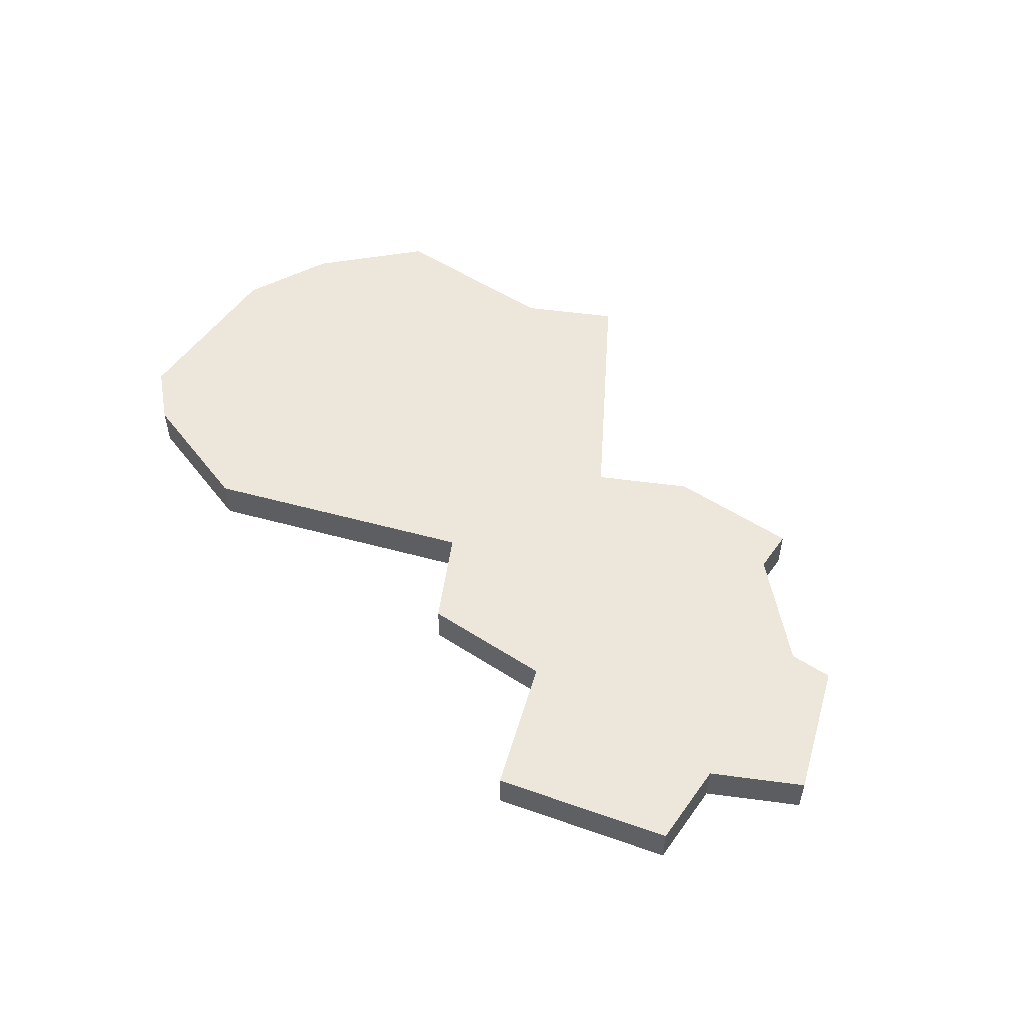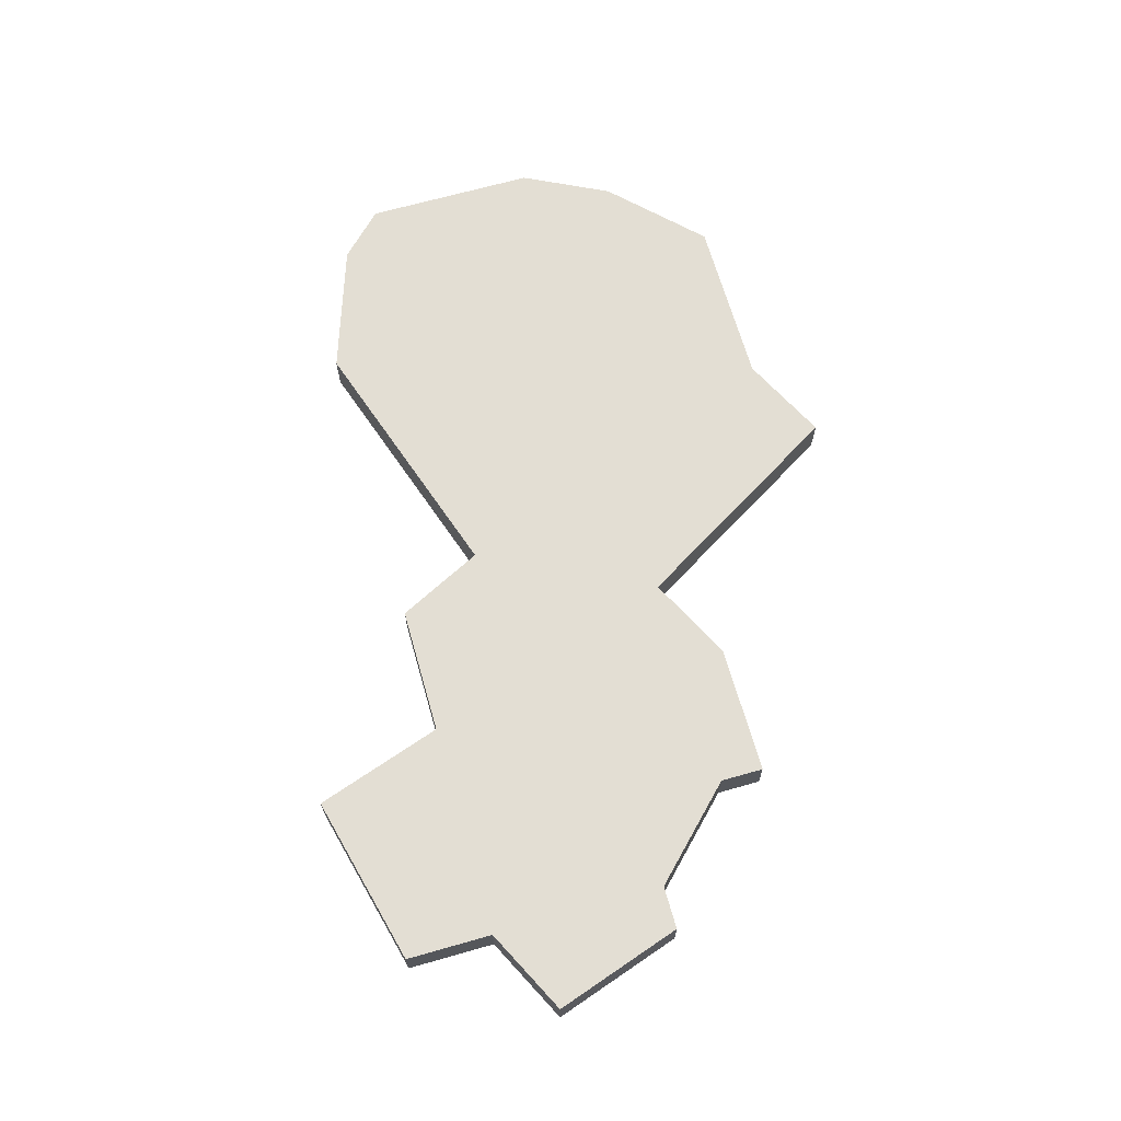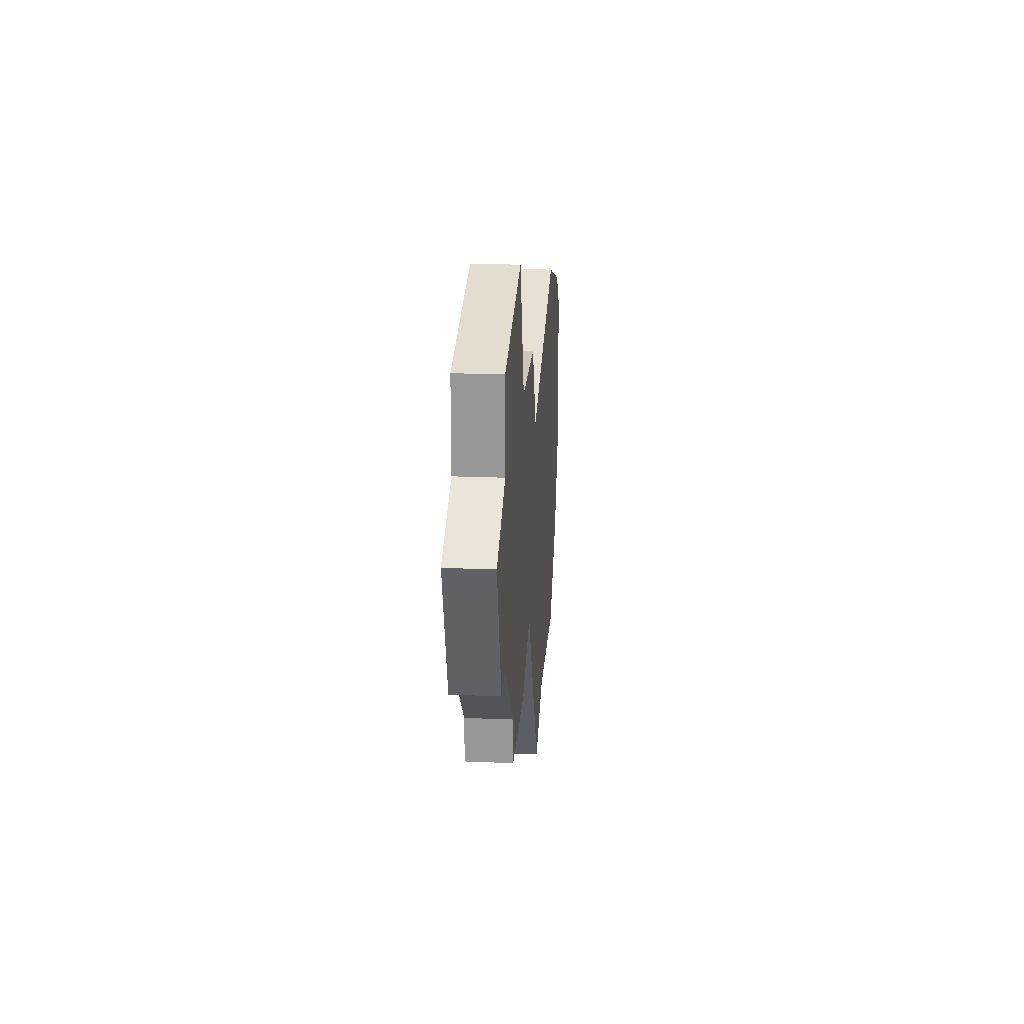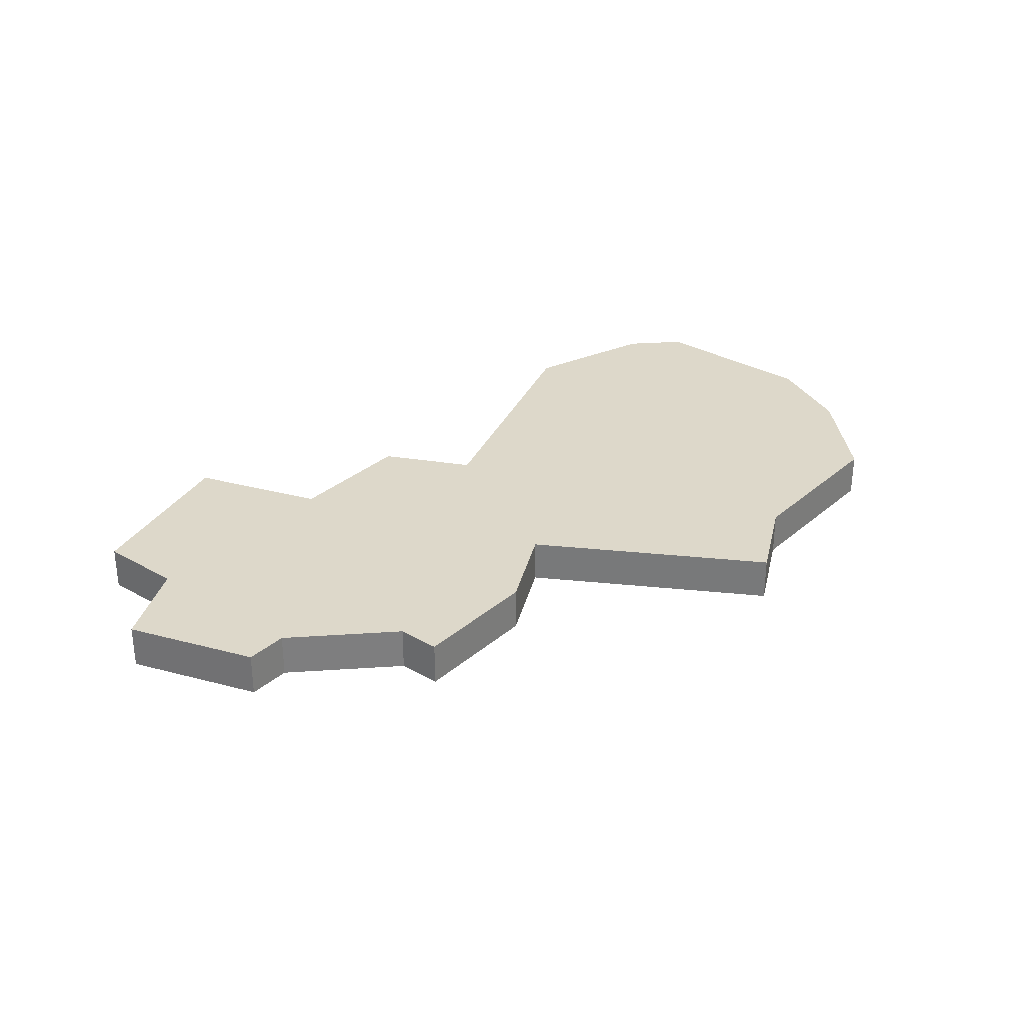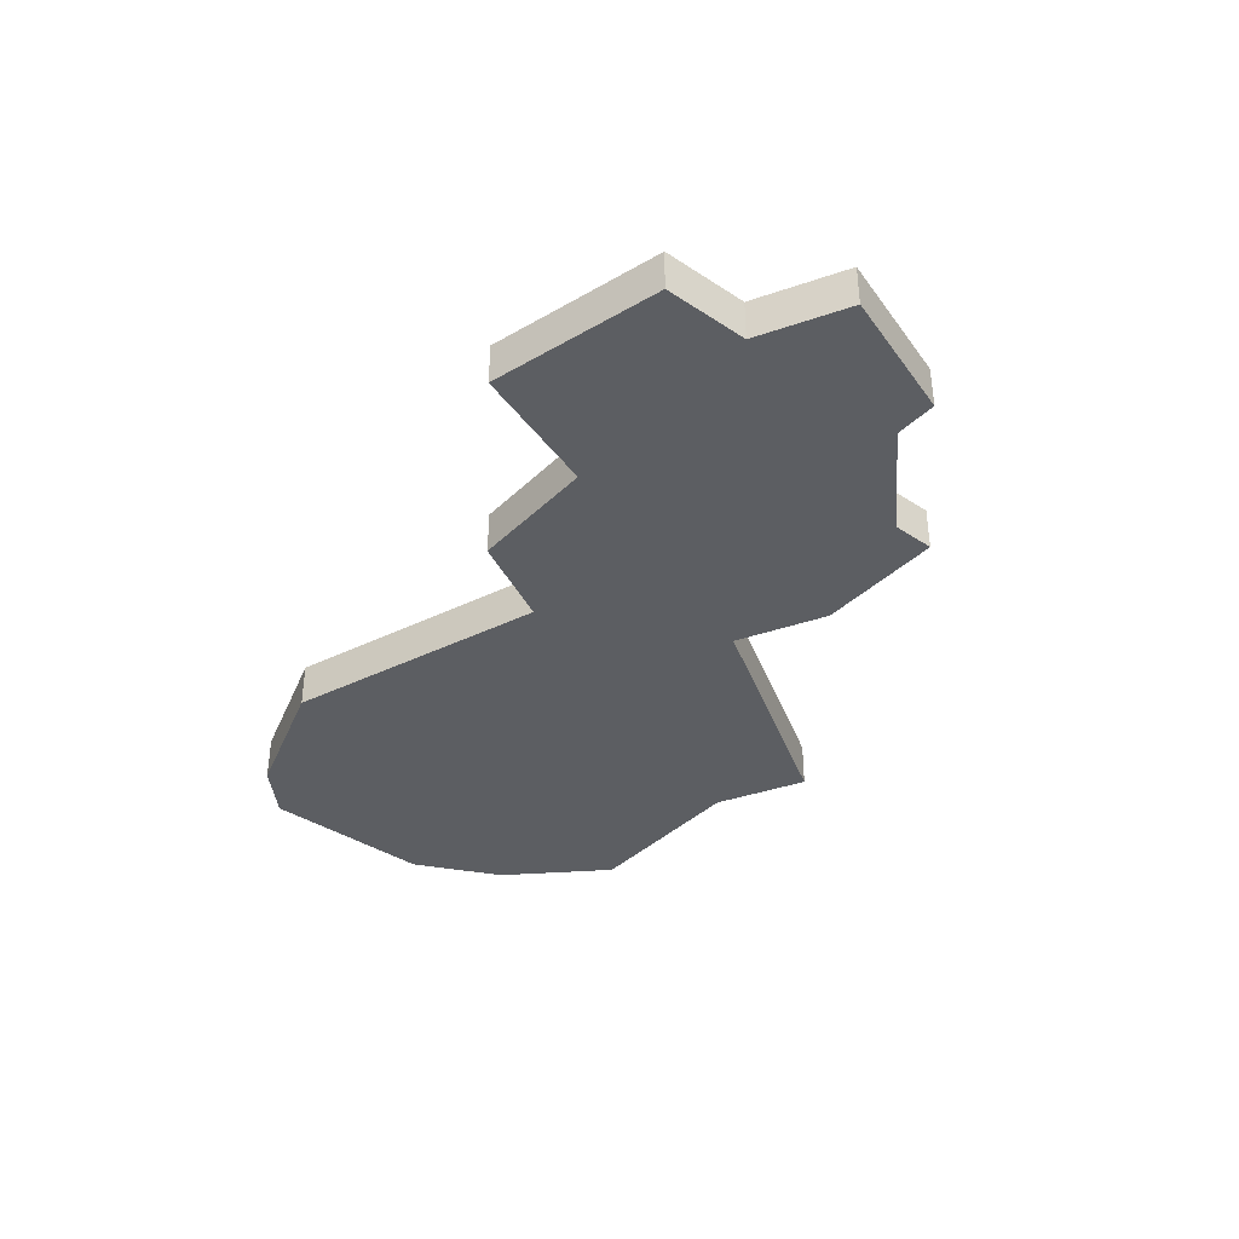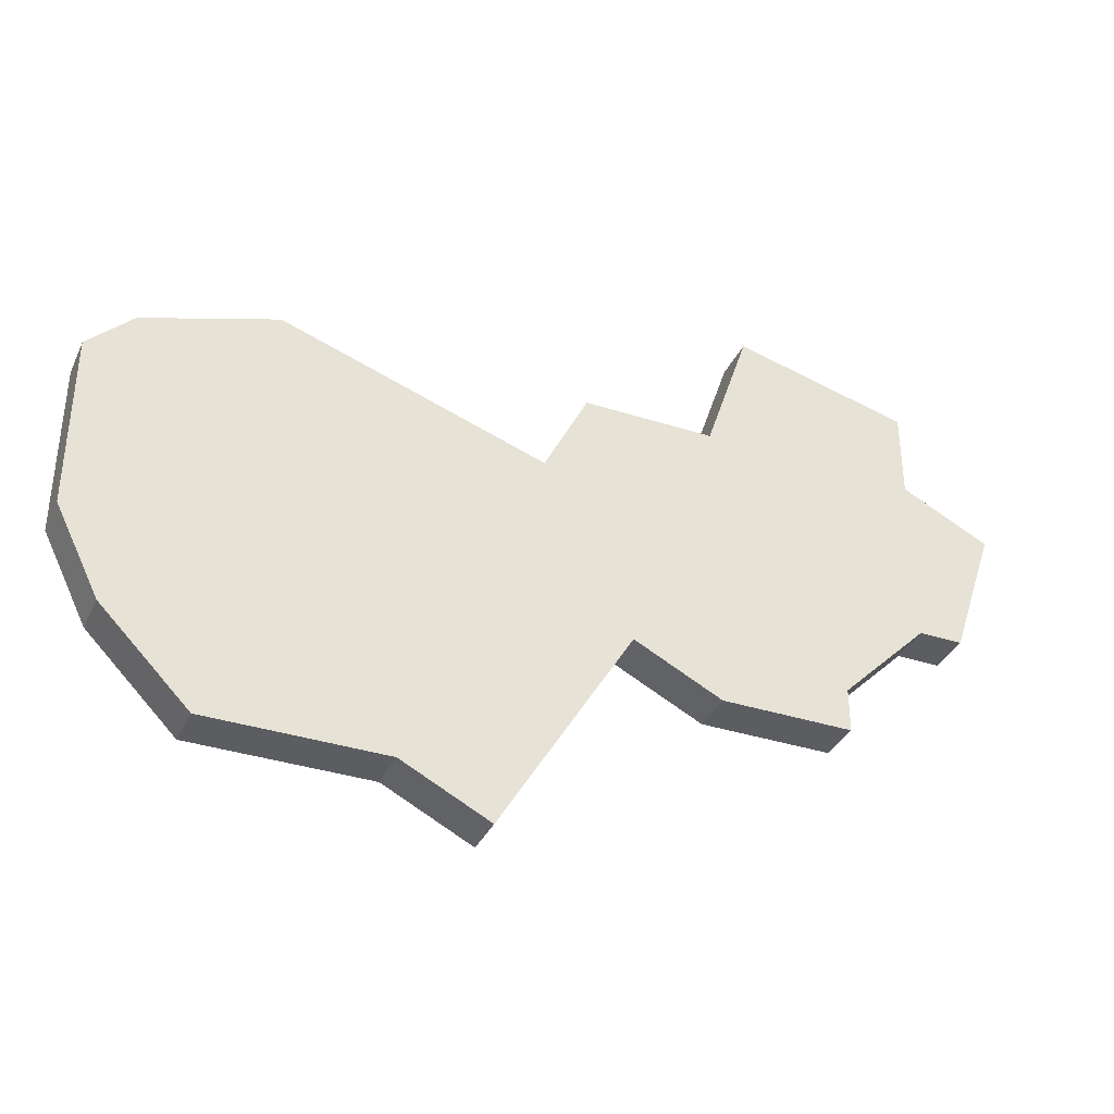
<metadata>
{"format":"obj","ext":"obj","renderer":"f3d","projection":"perspective","resolution":1024,"background":"white","views":[{"elev":53.3,"azim":-145.3,"up":"+Z"},{"elev":67.3,"azim":-105.9,"up":"+Z"},{"elev":21.3,"azim":-85.8,"up":"+Y"},{"elev":31.0,"azim":-50.6,"up":"+Z"},{"elev":-38.2,"azim":-129.8,"up":"+Z"},{"elev":-36.0,"azim":157.1,"up":"+Y"}]}
</metadata>
<code>
v 3014 -757 0
v 3014 -757 1
v 3022 -770 0
v 3022 -770 1
v 3029 -762 0
v 3029 -762 1
v 3029 -766 0
v 3029 -766 1
v 3012 -766 0
v 3012 -766 1
v 3012 -767 0
v 3012 -767 1
v 3020 -771 0
v 3020 -771 1
v 3028 -768 0
v 3028 -768 1
v 3028 -761 0
v 3028 -761 1
v 3019 -762 0
v 3019 -762 1
v 3010 -760 0
v 3010 -760 1
v 3010 -764 0
v 3010 -764 1
v 3010 -758 0
v 3010 -758 1
v 3018 -760 0
v 3018 -760 1
v 3026 -770 0
v 3026 -770 1
v 3009 -764 0
v 3009 -764 1
v 3017 -766 0
v 3017 -766 1
v 3025 -760 0
v 3025 -760 1
v 3008 -761 0
v 3008 -761 1
v 3015 -760 0
v 3015 -760 1
v 3015 -767 0
v 3015 -767 1
f 37 23 31
f 9 41 11
f 39 9 23
f 41 9 39
f 21 23 37
f 25 1 21
f 39 21 1
f 21 39 23
f 39 33 41
f 3 13 33
f 15 29 3
f 19 3 33
f 15 3 35
f 19 39 27
f 35 3 19
f 5 7 17
f 35 17 7
f 35 7 15
f 33 39 19
f 32 24 38
f 12 42 10
f 24 10 40
f 40 10 42
f 38 24 22
f 22 2 26
f 2 22 40
f 24 40 22
f 42 34 40
f 34 14 4
f 4 30 16
f 34 4 20
f 36 4 16
f 28 40 20
f 20 4 36
f 18 8 6
f 8 18 36
f 16 8 36
f 20 40 34
f 36 18 35
f 35 18 17
f 20 36 19
f 19 36 35
f 28 20 27
f 27 20 19
f 40 28 39
f 39 28 27
f 2 40 1
f 1 40 39
f 26 2 25
f 25 2 1
f 22 26 21
f 21 26 25
f 38 22 37
f 37 22 21
f 32 38 31
f 31 38 37
f 24 32 23
f 23 32 31
f 10 24 9
f 9 24 23
f 12 10 11
f 11 10 9
f 42 12 41
f 41 12 11
f 34 42 33
f 33 42 41
f 14 34 13
f 13 34 33
f 4 14 3
f 3 14 13
f 30 4 29
f 29 4 3
f 16 30 15
f 15 30 29
f 8 16 7
f 7 16 15
f 18 6 17
f 17 6 5
f 6 8 5
f 5 8 7

</code>
